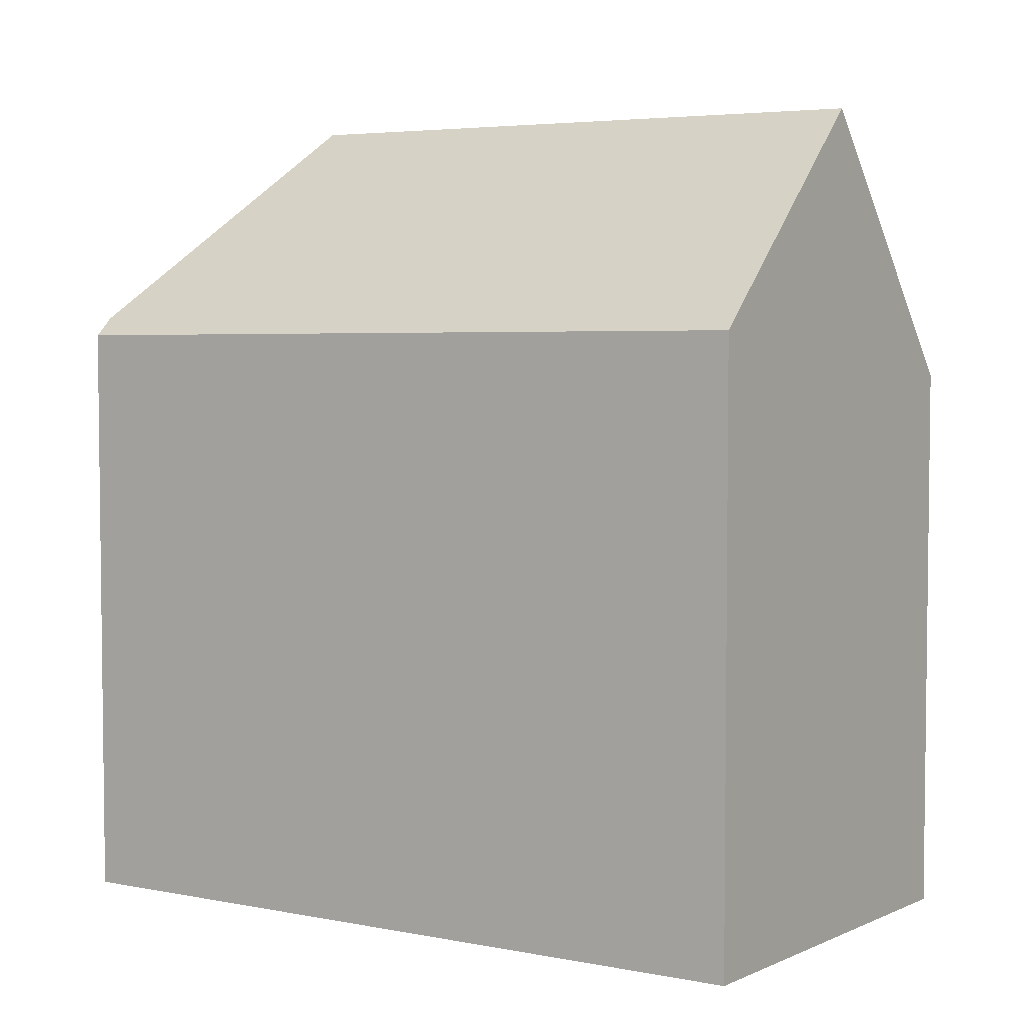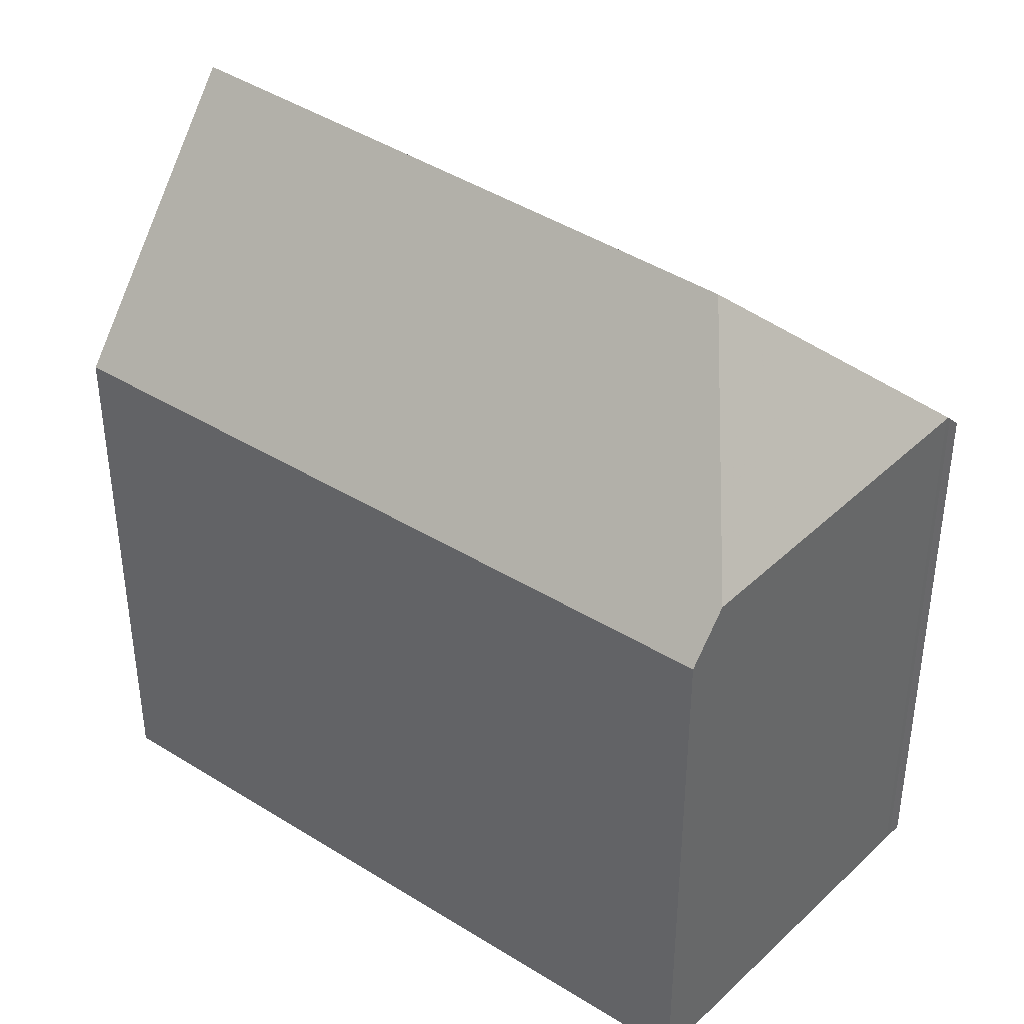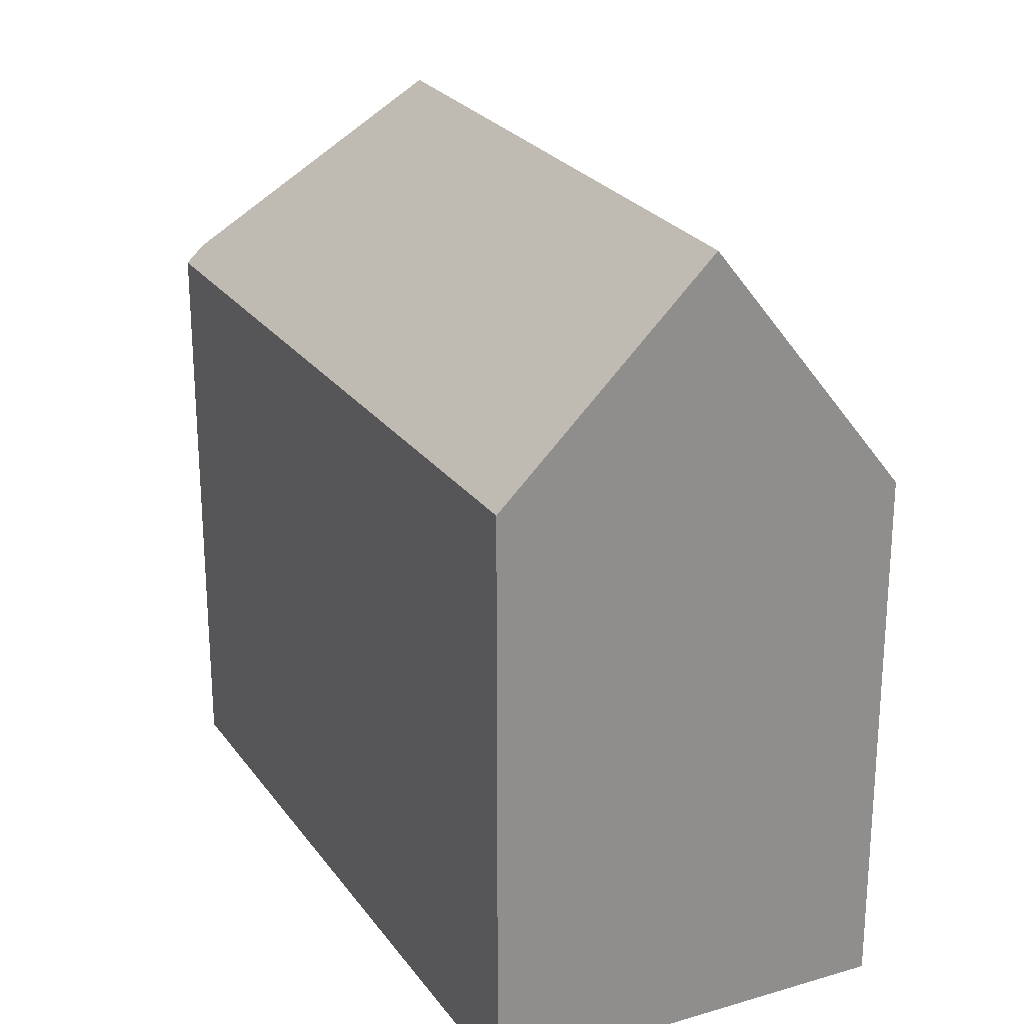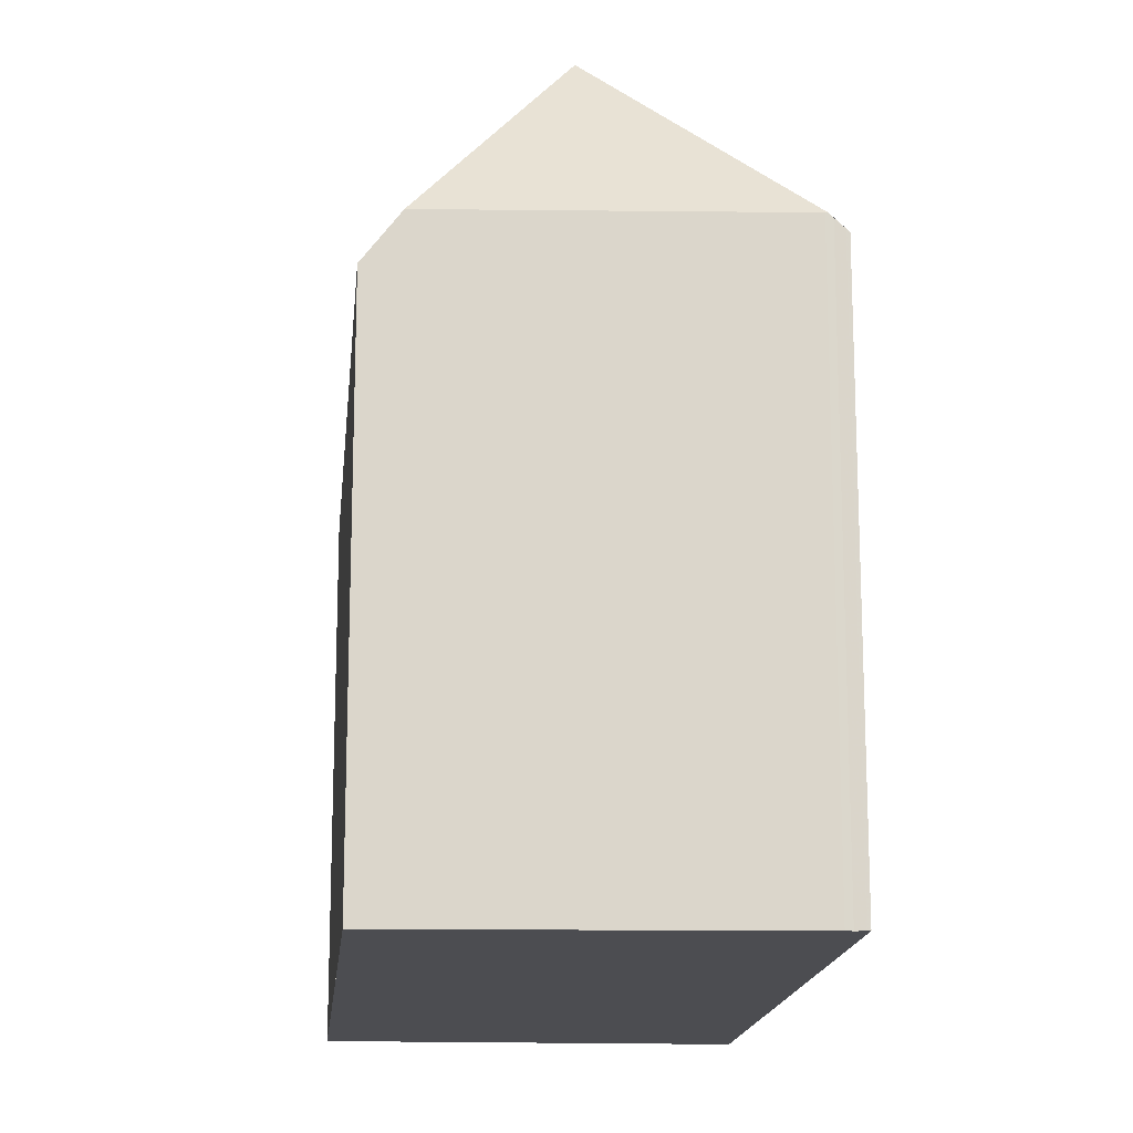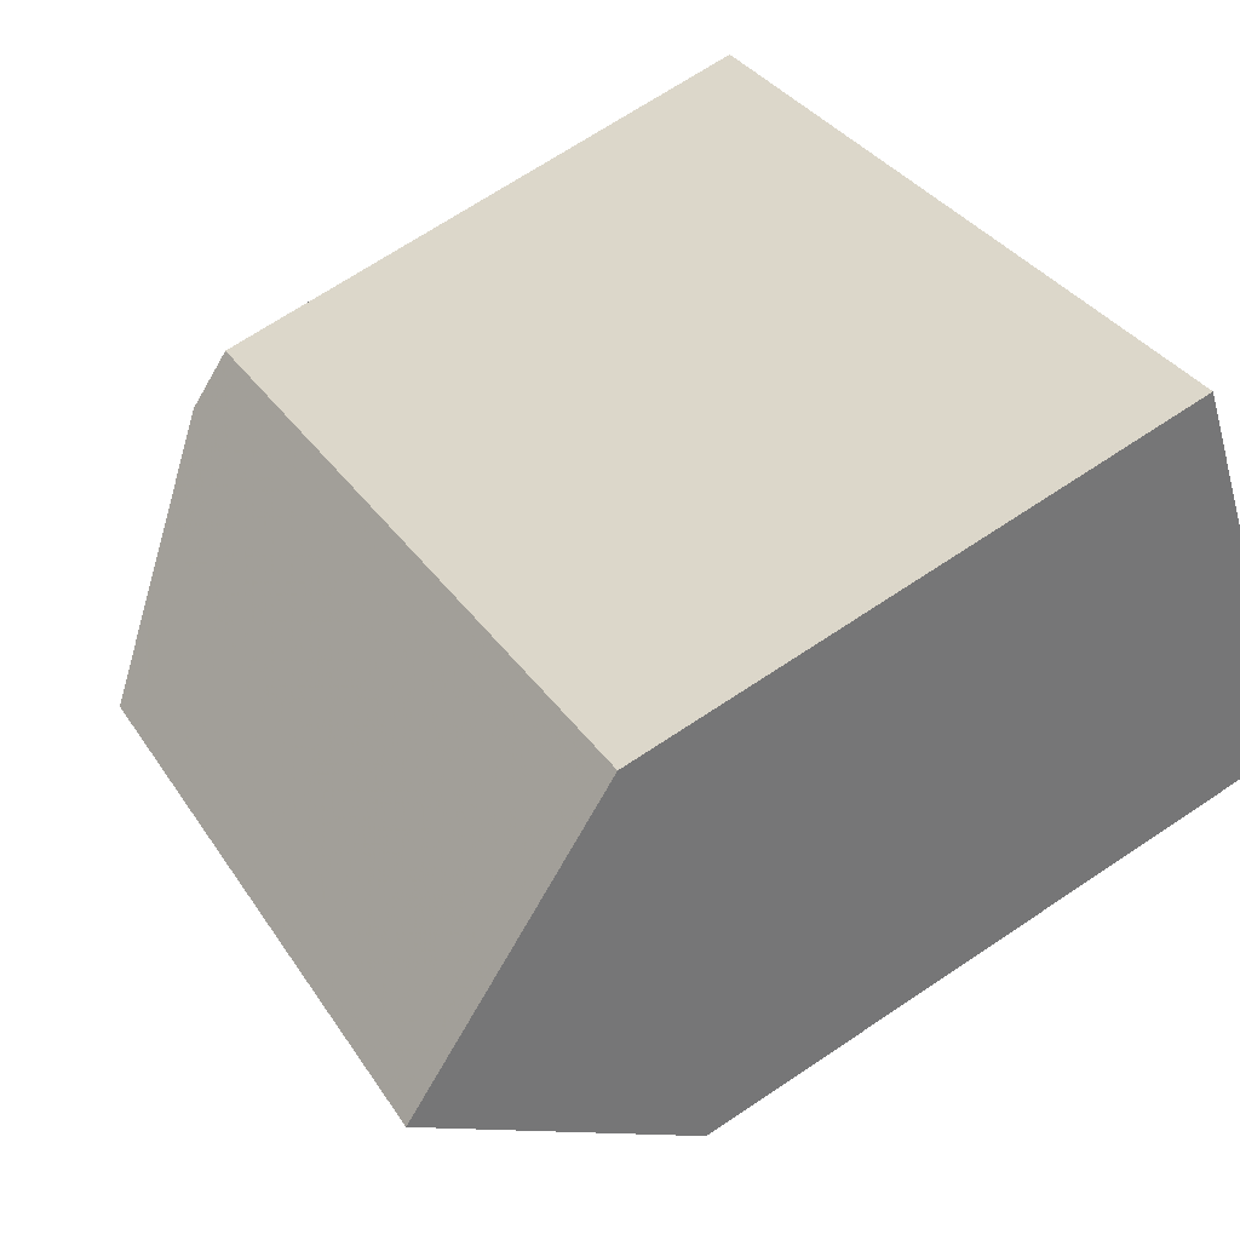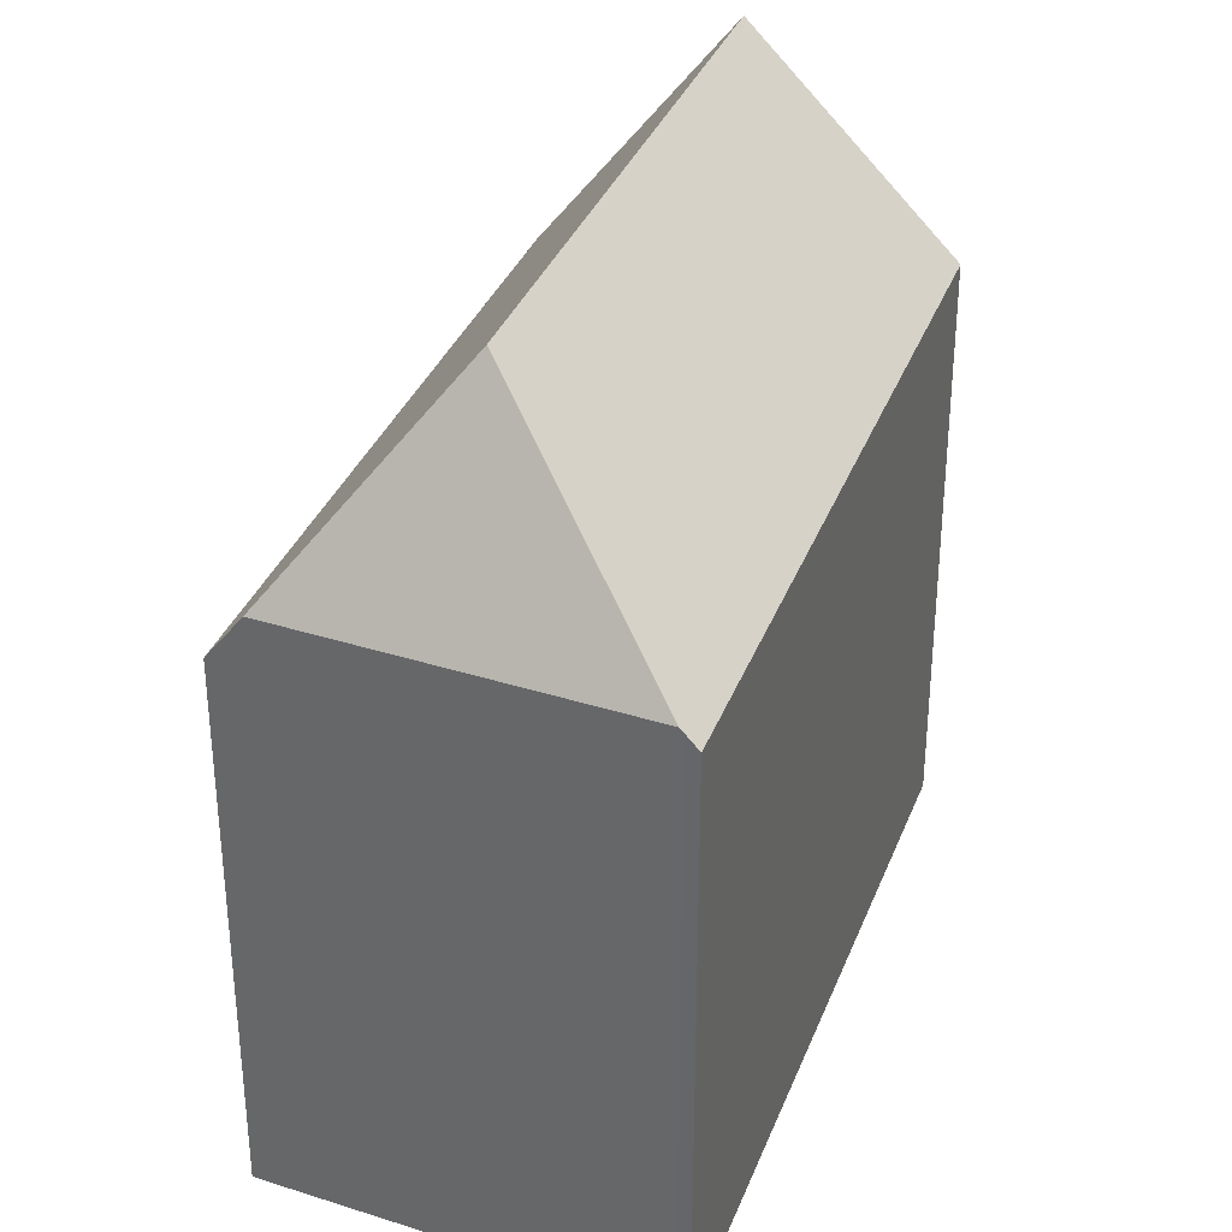
<metadata>
{"format":"obj","ext":"obj","renderer":"f3d","projection":"perspective","resolution":1024,"background":"white","views":[{"elev":4.8,"azim":64.7,"up":"+Z"},{"elev":41.2,"azim":-111.3,"up":"+Z"},{"elev":25.3,"azim":94.1,"up":"+Z"},{"elev":-16.2,"azim":-64.1,"up":"+Z"},{"elev":69.7,"azim":56.3,"up":"+Y"},{"elev":34.8,"azim":-39.5,"up":"+Z"}]}
</metadata>
<code>
v -448 -741.2 9.099
v -457.9 -747.1 8.934
v -458 -746.9 9.136
v -460.8 -741.6 8.444
v -451.2 -735.7 8.327
v -458.1 -746.8 9.2
v -449.7 -738.4 12.28
v -457.7 -743.1 12.22
v -458 -746.9 9.203
v -457.9 -745 10.69
v -448.8 -739.8 10.65
v -457.9 -744.8 10.88
v -449.2 -739.1 11.44
v -449.7 -738.4 12.28
v -458 -746.9 9.203
v -457.7 -743.1 12.22
v -460.5 -742.1 9.193
v -460.5 -742.1 9.193
v -457.7 -743.1 12.22
v -459.2 -742.6 10.61
v -459.2 -742.6 10.61
v -457.9 -745 10.69
v -450.3 -737.2 10.56
v -459.4 -742.5 10.41
v -459.4 -742.5 10.41
v -458.6 -743.6 10.64
v -457.1 -741.3 10.59
v -457.9 -744.8 10.88
v -450.1 -737.6 11.16
v -460.8 -741.6 8.446
v -451.2 -735.7 8.329
v -449.2 -739.1 11.44
v -449.7 -738.4 12.28
v -448.1 -741.2 9.098
v -448.8 -739.8 10.65
v -451.2 -735.7 8.329
v -450.3 -737.2 10.56
v -449.7 -738.4 12.28
v -450.1 -737.6 11.16
v -451.2 -735.7 8.327
v -460.4 -742.1 9.283
v -460.4 -742.1 9.283
v -458 -746.8 9.29
v -458 -746.8 9.29
v -460.7 -741.5 8.445
v -460.7 -741.5 8.443
v -457.9 -747.1 8.935
v -457.9 -747 8.987
v -448.1 -741.1 9.15
v -448.1 -741.1 9.151
v -457.9 -747.1 8.986
v -448.1 -741.2 9.098
v -448 -741.2 9.099
v -448 -741.2 1.776e-15
v -448.1 -741.2 0
v -457.9 -747.1 8.986
v -457.9 -747.1 8.934
v -457.9 -747.1 0
v -457.9 -747.1 0
v -458 -746.9 9.203
v -458 -746.9 9.136
v -458 -746.9 0
v -458 -746.9 -1.776e-15
v -460.7 -741.5 8.443
v -460.8 -741.6 8.444
v -460.8 -741.6 0
v -460.7 -741.5 0
v -451.2 -735.7 8.329
v -451.2 -735.7 8.327
v -451.2 -735.7 0
v -451.2 -735.7 0
v -460.5 -742.1 9.193
v -458.1 -746.8 9.2
v -458.1 -746.8 0
v -460.5 -742.1 0
v -449.2 -739.1 11.44
v -449.7 -738.4 12.28
v -449.7 -738.4 0
v -449.2 -739.1 0
v -448.1 -741.1 9.151
v -448.8 -739.8 10.65
v -448.8 -739.8 0
v -448.1 -741.1 0
v -448.8 -739.8 10.65
v -449.2 -739.1 11.44
v -449.2 -739.1 0
v -448.8 -739.8 0
v -458.1 -746.8 9.2
v -458 -746.9 9.203
v -458 -746.9 -1.776e-15
v -458.1 -746.8 0
v -460.8 -741.6 8.446
v -460.5 -742.1 9.193
v -460.5 -742.1 0
v -460.8 -741.6 0
v -450.1 -737.6 11.16
v -450.3 -737.2 10.56
v -450.3 -737.2 0
v -450.1 -737.6 0
v -449.7 -738.4 12.28
v -450.1 -737.6 11.16
v -450.1 -737.6 0
v -449.7 -738.4 0
v -460.8 -741.6 8.444
v -460.8 -741.6 8.446
v -460.8 -741.6 0
v -460.8 -741.6 0
v -450.3 -737.2 10.56
v -451.2 -735.7 8.329
v -451.2 -735.7 0
v -450.3 -737.2 0
v -457.9 -747.1 8.935
v -448.1 -741.2 9.098
v -448.1 -741.2 0
v -457.9 -747.1 0
v -451.2 -735.7 8.327
v -451.2 -735.7 8.327
v -451.2 -735.7 0
v -451.2 -735.7 0
v -451.2 -735.7 8.327
v -460.7 -741.5 8.443
v -460.7 -741.5 0
v -451.2 -735.7 0
v -457.9 -747.1 8.934
v -457.9 -747.1 8.935
v -457.9 -747.1 0
v -457.9 -747.1 0
v -448 -741.2 9.099
v -448.1 -741.1 9.151
v -448.1 -741.1 0
v -448 -741.2 1.776e-15
v -458 -746.9 9.136
v -457.9 -747.1 8.986
v -457.9 -747.1 0
v -458 -746.9 0
v -460.8 -741.6 0
v -451.2 -735.7 0
v -448 -741.2 0
v -457.9 -747.1 0
v -458 -746.9 0
v -458.1 -746.8 0
f 33 7 13 32
f 50 1 34 49
f 32 13 11 35
f 42 25 26 22 44
f 45 36 37 27 24 41
f 28 22 26
f 39 27 37
f 25 21 26
f 27 20 24
f 26 21 16 28
f 38 19 20 27 39
f 46 40 36 45
f 32 12 8 33
f 48 47 2 51
f 35 10 12 32
f 36 31 23 37
f 37 23 29 39
f 39 29 14 38
f 40 5 31 36
f 44 15 6 17 42
f 41 18 30 45
f 45 30 4 46
f 49 34 47 48
f 48 43 10 35 49
f 49 35 11 50
f 51 3 9 43 48
f 53 54 55 52
f 57 58 59 56
f 61 62 63 60
f 65 66 67 64
f 69 70 71 68
f 73 74 75 72
f 77 78 79 76
f 81 82 83 80
f 85 86 87 84
f 89 90 91 88
f 93 94 95 92
f 97 98 99 96
f 101 102 103 100
f 105 106 107 104
f 109 110 111 108
f 113 114 115 112
f 117 118 119 116
f 121 122 123 120
f 125 126 127 124
f 129 130 131 128
f 133 134 135 132
f 137 138 139 140 141 136

</code>
